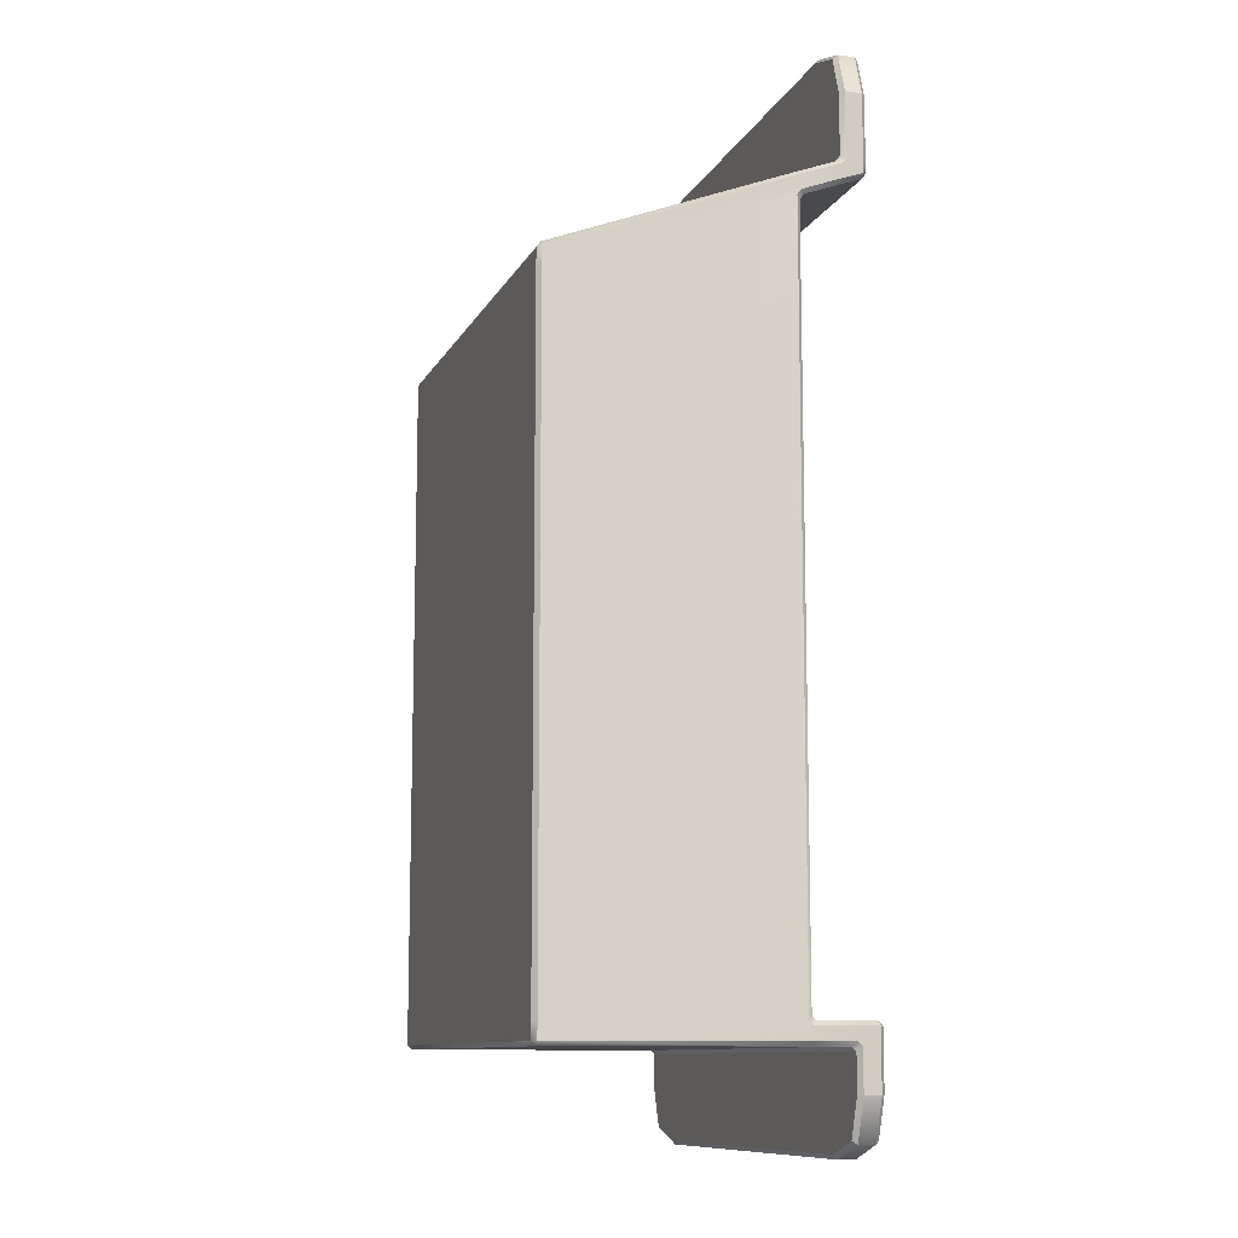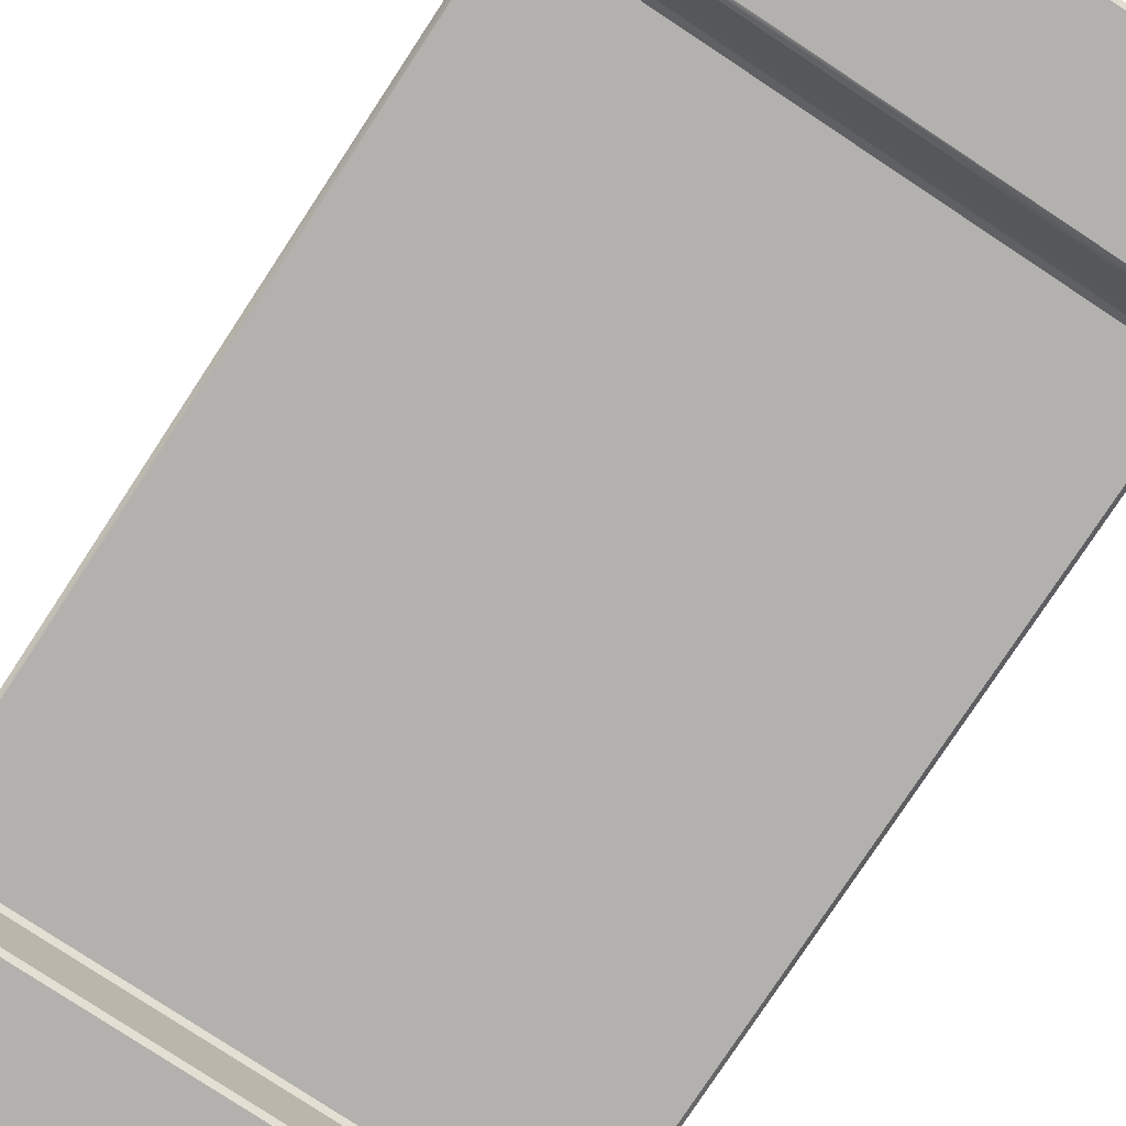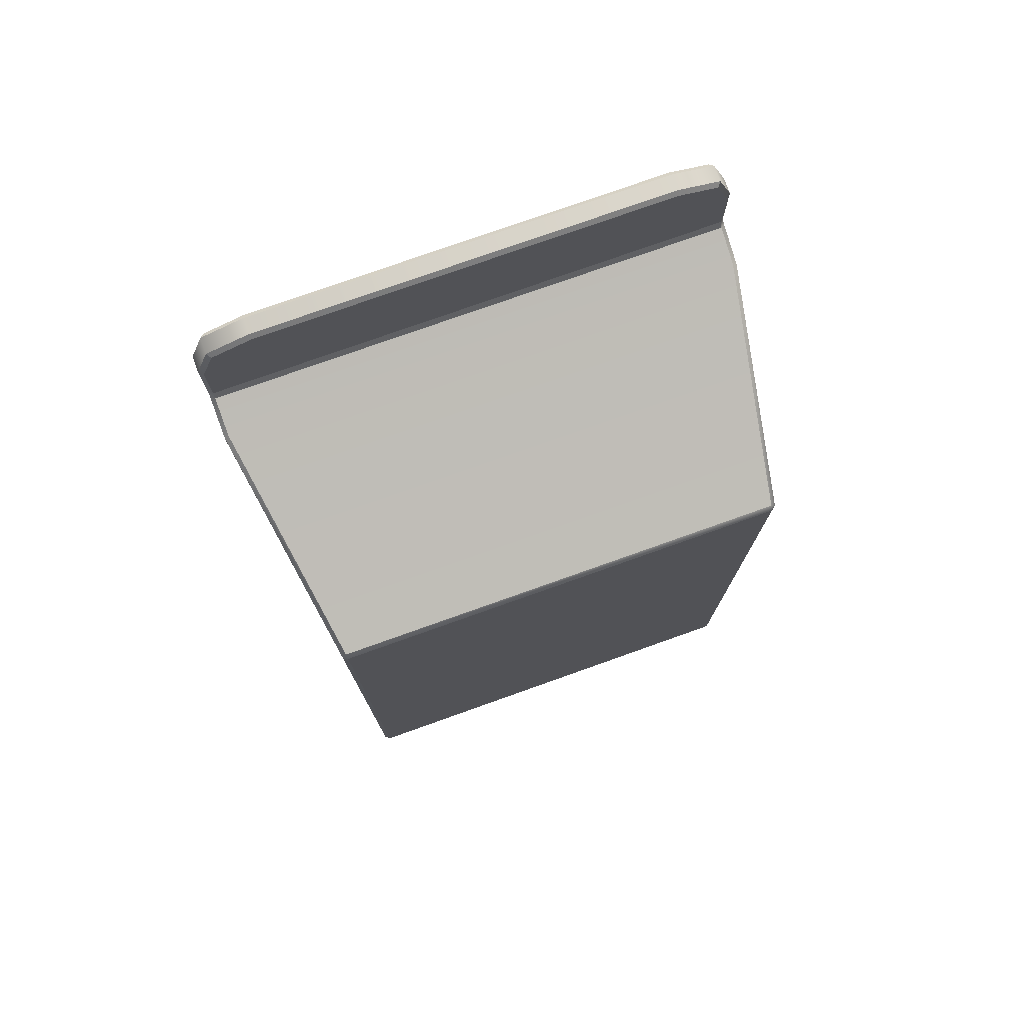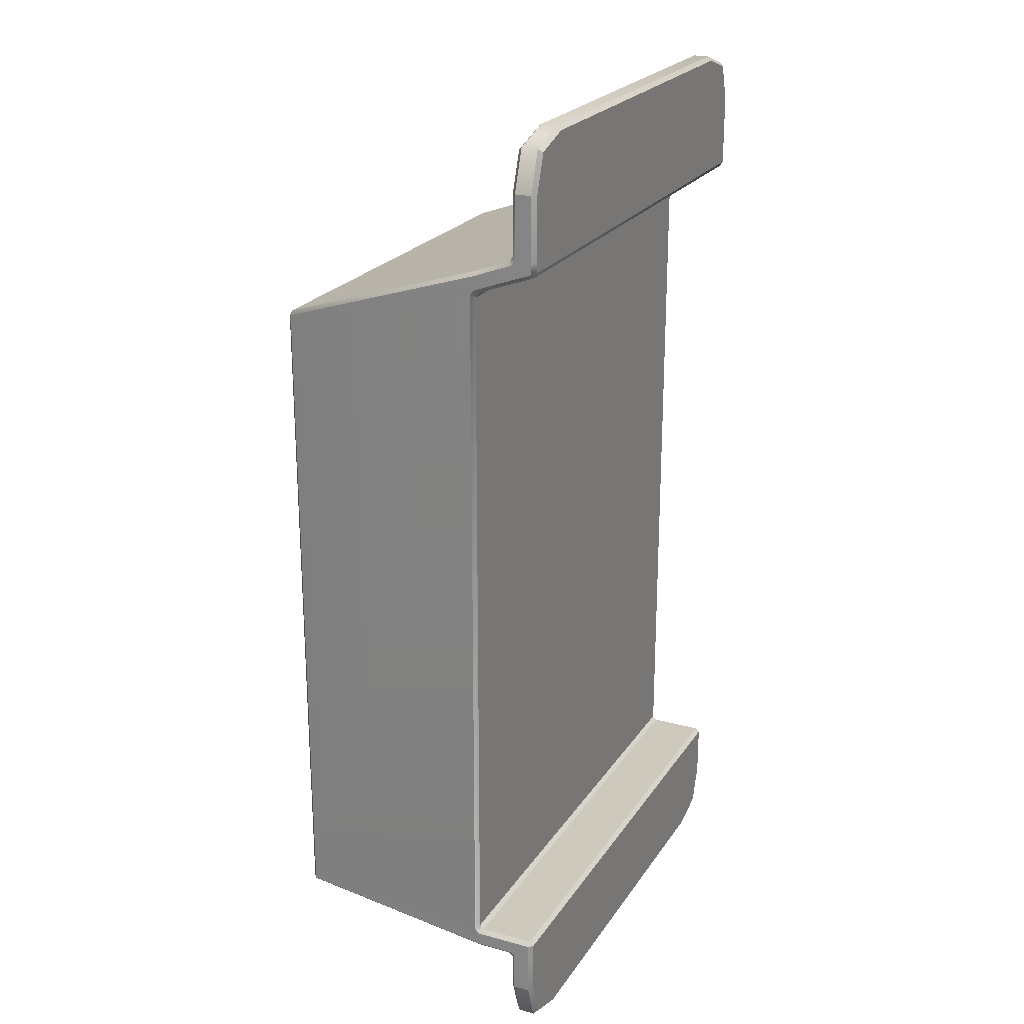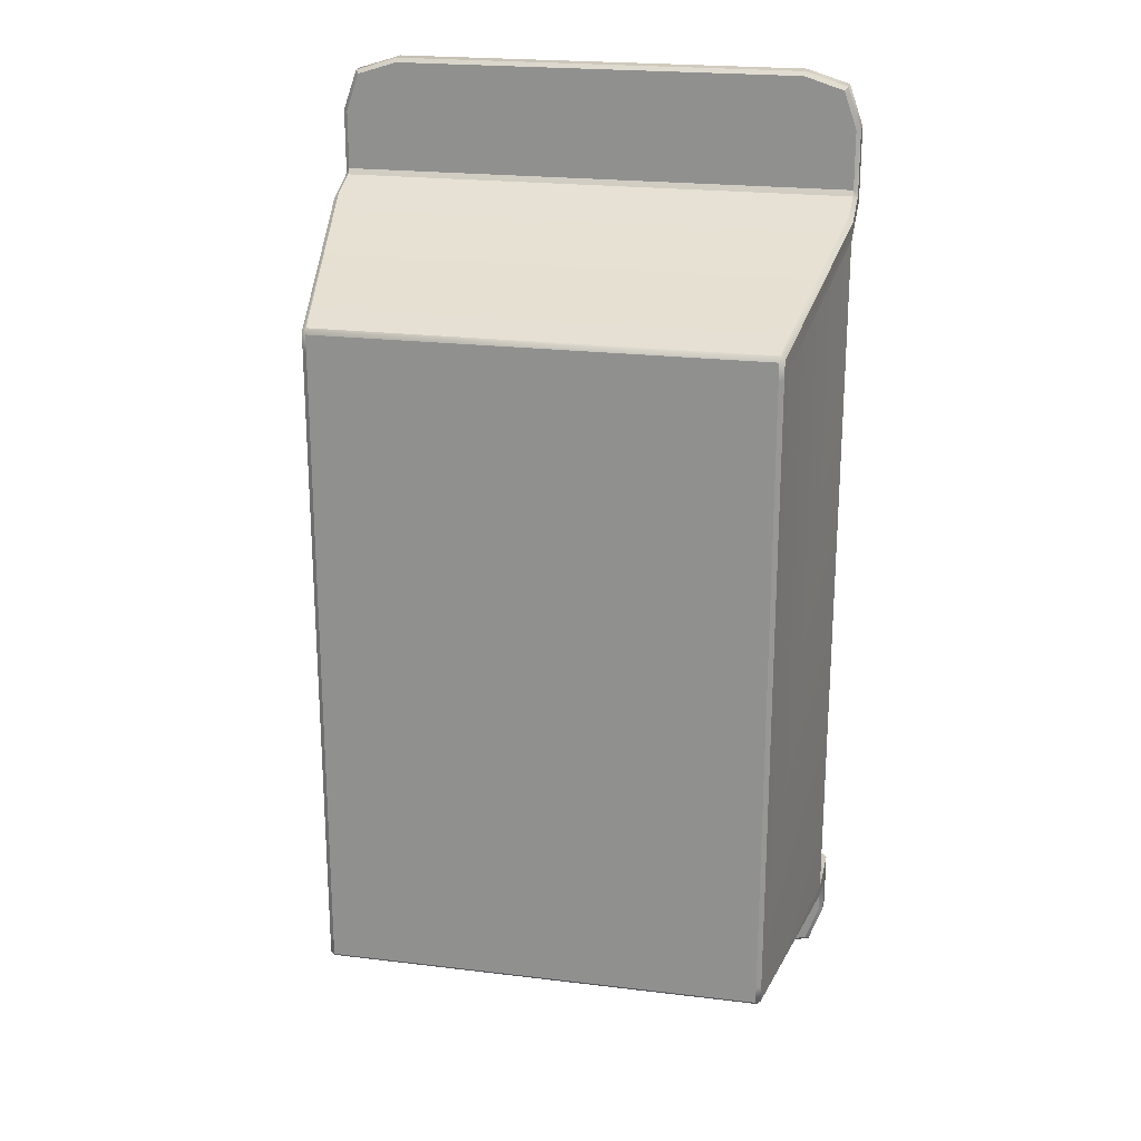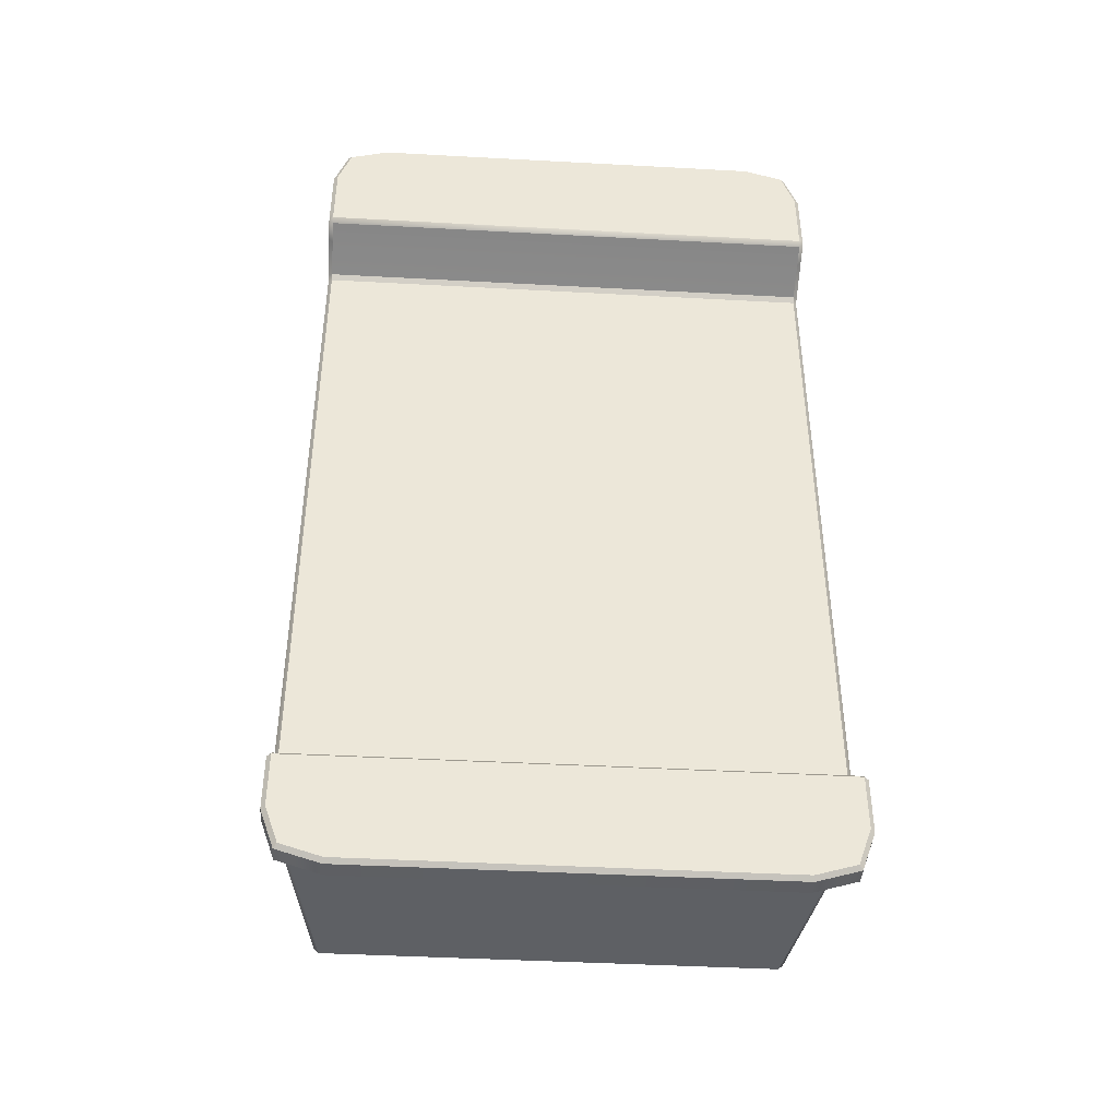
<metadata>
{"format":"obj","ext":"obj","renderer":"f3d","projection":"perspective","resolution":1024,"background":"white","views":[{"elev":-10.7,"azim":72.1,"up":"+Y"},{"elev":-79.2,"azim":146.6,"up":"+Z"},{"elev":76.8,"azim":-19.6,"up":"+Y"},{"elev":22.7,"azim":115.0,"up":"+Y"},{"elev":21.9,"azim":12.0,"up":"+Y"},{"elev":-42.9,"azim":176.3,"up":"+Y"}]}
</metadata>
<code>
v  3.18 1.141 0.779
v  2.729 1.141 3.538
v  -2.729 1.141 3.538
v  -3.18 1.141 0.779
v  3.18 10.43 0.779
v  -3.18 10.43 0.779
v  -2.729 9.478 3.541
v  2.729 9.478 3.541
v  2.724 1.398 3.588
v  -2.724 1.398 3.588
v  -2.724 1.19 3.588
v  2.724 1.19 3.588
v  2.724 9.187 3.588
v  -2.724 9.187 3.588
v  2.724 9.412 3.588
v  -2.724 9.412 3.588
v  3.233 1.19 0.779
v  3.233 1.348 0.779
v  3.227 1.398 0.8287
v  2.782 1.19 3.538
v  2.782 1.398 3.538
v  3.228 10.14 0.826
v  2.782 9.204 3.541
v  3.233 10.2 0.779
v  3.233 10.38 0.779
v  2.782 9.426 3.538
v  -3.18 1.348 -0.0005
v  3.18 1.348 -0.0005
v  3.18 1.141 -0.0005
v  -3.18 1.141 -0.0005
v  -3.18 10.1 0.779
v  3.18 10.1 0.779
v  3.18 1.448 0.779
v  -3.18 1.448 0.779
v  -3.18 10.61 -0.0005
v  3.18 10.61 -0.0005
v  3.18 10.49 -0.0005
v  -3.18 10.49 -0.0005
v  -3.233 1.19 0.779
v  -2.782 1.19 3.538
v  -2.782 1.398 3.538
v  -3.233 1.348 0.779
v  -3.227 1.398 0.8287
v  -2.782 9.204 3.541
v  -3.228 10.14 0.826
v  -2.782 9.426 3.538
v  -3.233 10.38 0.779
v  -3.233 10.2 0.779
v  -3.18 1.141 0.3495
v  3.18 1.141 0.3495
v  3.18 10.59 0.3463
v  -3.18 10.59 0.3463
v  3.233 1.19 0.2995
v  3.233 1.348 0.2995
v  3.233 10.38 0.2995
v  3.233 10.56 0.2995
v  -3.233 1.348 0.2995
v  -3.233 1.19 0.2995
v  3.18 1.398 0.2995
v  -3.18 1.398 0.2995
v  -3.18 1.398 0.729
v  3.18 1.398 0.729
v  -3.18 10.33 0.2995
v  3.18 10.33 0.2995
v  3.18 10.17 0.7322
v  -3.18 10.17 0.7322
v  -3.233 10.56 0.2995
v  -3.233 10.38 0.2995
v  -2.536 0 0.0495
v  2.536 0 0.0495
v  2.536 0 0.2495
v  -2.536 0 0.2495
v  -3.233 1.348 0.0495
v  -3.233 1.141 0.0495
v  -3.233 1.141 0.2495
v  3.18 1.398 0.0495
v  -3.18 1.398 0.0495
v  3.233 1.141 0.2495
v  3.233 1.141 0.0495
v  3.233 1.348 0.0495
v  -3.18 10.42 0.0466
v  3.18 10.42 0.0466
v  -3.233 10.61 0.2495
v  -3.233 10.61 0.0495
v  -3.233 10.47 0.0495
v  2.536 12.05 0.0495
v  -2.536 12.05 0.0495
v  -2.536 12.05 0.2495
v  2.536 12.05 0.2495
v  3.233 10.47 0.0495
v  3.233 10.61 0.0495
v  3.233 10.61 0.2495
v  3.18 0.6695 -0.0005
v  3.017 0.2049 -0.0005
v  2.527 0.05 -0.0005
v  -3.18 0.6695 -0.0005
v  -2.527 0.05 -0.0005
v  -3.017 0.2049 -0.0005
v  -3.18 11.38 -0.0005
v  -3.017 11.84 -0.0005
v  -2.527 12 -0.0005
v  3.18 11.38 -0.0005
v  2.527 12 -0.0005
v  3.017 11.84 -0.0005
v  -3.18 1.091 0.2995
v  -3.18 0.6695 0.2995
v  -3.017 0.2049 0.2995
v  -2.527 0.05 0.2995
v  3.18 1.091 0.2995
v  3.18 0.6695 0.2995
v  2.527 0.05 0.2995
v  3.017 0.2049 0.2995
v  3.18 10.66 0.2995
v  3.18 11.38 0.2995
v  3.017 11.84 0.2995
v  2.527 12 0.2995
v  -3.18 10.66 0.2995
v  -3.18 11.38 0.2995
v  -2.527 12 0.2995
v  -3.017 11.84 0.2995
v  -3.233 0.6614 0.0495
v  -3.233 0.6614 0.2495
v  3.233 0.6614 0.2495
v  3.233 0.6614 0.0495
v  -3.233 11.39 0.2495
v  -3.233 11.39 0.0495
v  3.233 11.39 0.0495
v  3.233 11.39 0.2495
v  -3.059 0.1654 0.0495
v  -3.059 0.1654 0.2495
v  3.059 0.1654 0.2495
v  3.059 0.1654 0.0495
v  3.059 11.88 0.0495
v  3.059 11.88 0.2495
v  -3.059 11.88 0.2495
v  -3.059 11.88 0.0495
g 702618
f 1 2 3 4
f 5 6 7 8
f 9 10 11 12
f 13 14 10 9
f 15 16 14 13
f 17 18 19 20
f 20 19 21
f 22 23 21 19
f 23 22 24 25
f 23 25 26
f 27 28 29 30
f 31 32 33 34
f 35 36 37 38
f 39 40 41 42
f 41 43 42
f 44 45 43 41
f 45 44 46 47
f 48 45 47
f 49 50 1 4
f 51 52 6 5
f 53 54 18 17
f 55 56 25 24
f 57 58 39 42
f 59 60 61 62
f 63 64 65 66
f 67 68 48 47
f 69 70 71 72
f 58 57 73 74
f 75 58 74
f 76 77 60 59
f 54 53 78 79
f 54 79 80
f 81 82 64 63
f 68 67 83 84
f 68 84 85
f 86 87 88 89
f 56 55 90 91
f 92 56 91
f 29 93 94 95
f 30 29 95 96
f 95 97 98 96
f 35 99 100 101
f 36 35 101 102
f 101 103 104 102
f 105 106 107 108
f 109 105 108 110
f 108 111 112 110
f 113 114 115 116
f 117 113 116 118
f 116 119 120 118
f 121 122 75 74
f 123 124 79 78
f 125 126 84 83
f 127 128 92 91
f 129 69 72 130
f 131 71 70 132
f 133 86 89 134
f 135 88 87 136
f 121 129 130 122
f 123 131 132 124
f 127 133 134 128
f 125 135 136 126
f 11 40 3
f 2 20 12
f 7 46 16
f 15 26 8
f 18 62 33 19
f 42 43 34 61
f 24 22 32 65
f 48 66 31 45
f 58 75 105 49
f 50 109 78 53
f 52 117 83 67
f 56 92 113 51
f 80 28 76
f 77 27 73
f 82 37 90
f 85 38 81
f 3 40 39 4
f 1 17 20 2
f 2 12 11 3
f 7 16 15 8
f 8 26 25 5
f 6 47 46 7
f 12 20 21 9
f 10 41 40 11
f 9 21 23 13
f 14 44 41 10
f 13 23 26 15
f 16 46 44 14
f 19 33 32 22
f 30 74 73 27
f 27 77 76 28
f 28 80 79 29
f 33 62 61 34
f 34 43 45 31
f 31 66 65 32
f 37 82 81 38
f 38 85 84 35
f 36 91 90 37
f 4 39 58 49
f 49 105 109 50
f 50 53 17 1
f 5 25 56 51
f 51 113 117 52
f 52 67 47 6
f 54 59 62 18
f 24 65 64 55
f 42 61 60 57
f 66 48 68 63
f 71 111 108 72
f 69 97 95 70
f 57 60 77 73
f 59 54 80 76
f 63 68 85 81
f 82 90 55 64
f 88 119 116 89
f 86 103 101 87
f 29 79 124 93
f 96 121 74 30
f 35 84 126 99
f 102 127 91 36
f 105 75 122 106
f 110 123 78 109
f 113 92 128 114
f 118 125 83 117
f 72 108 107 130
f 123 110 112 131
f 125 118 120 135
f 89 116 115 134
f 121 96 98 129
f 70 95 94 132
f 87 101 100 136
f 127 102 104 133
f 130 107 106 122
f 131 112 111 71
f 135 120 119 88
f 134 115 114 128
f 129 98 97 69
f 132 94 93 124
f 136 100 99 126
f 133 104 103 86

</code>
